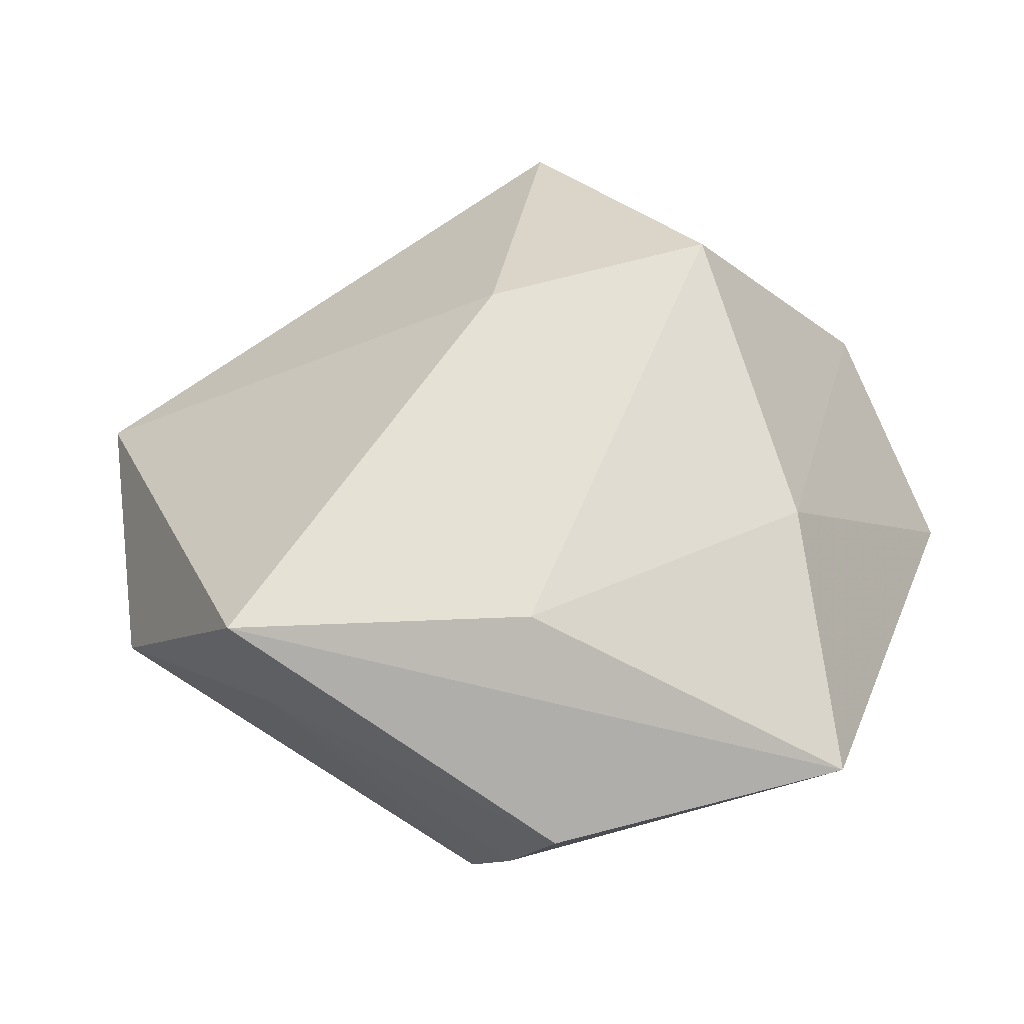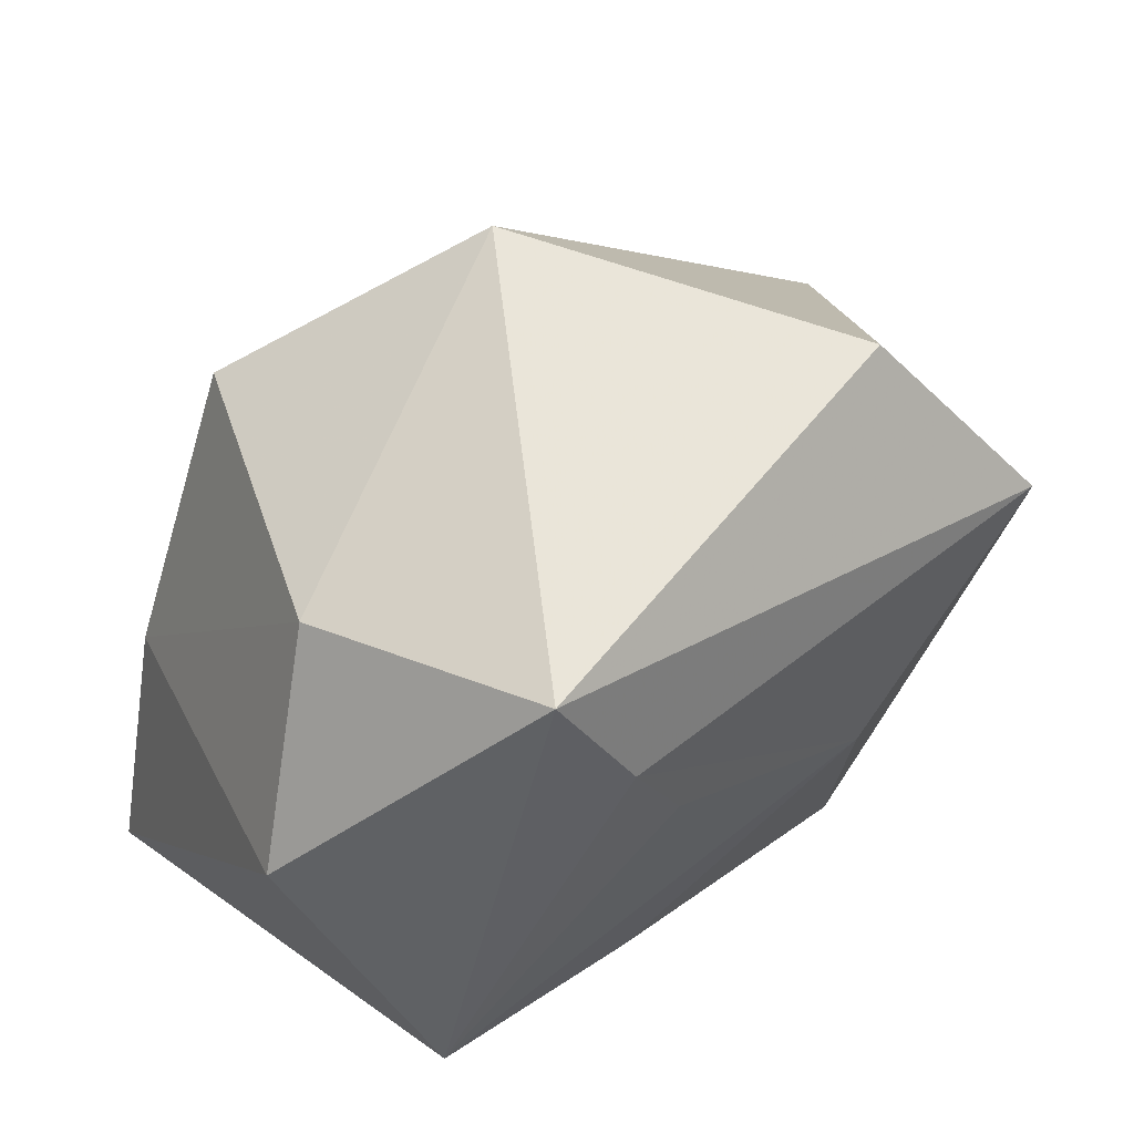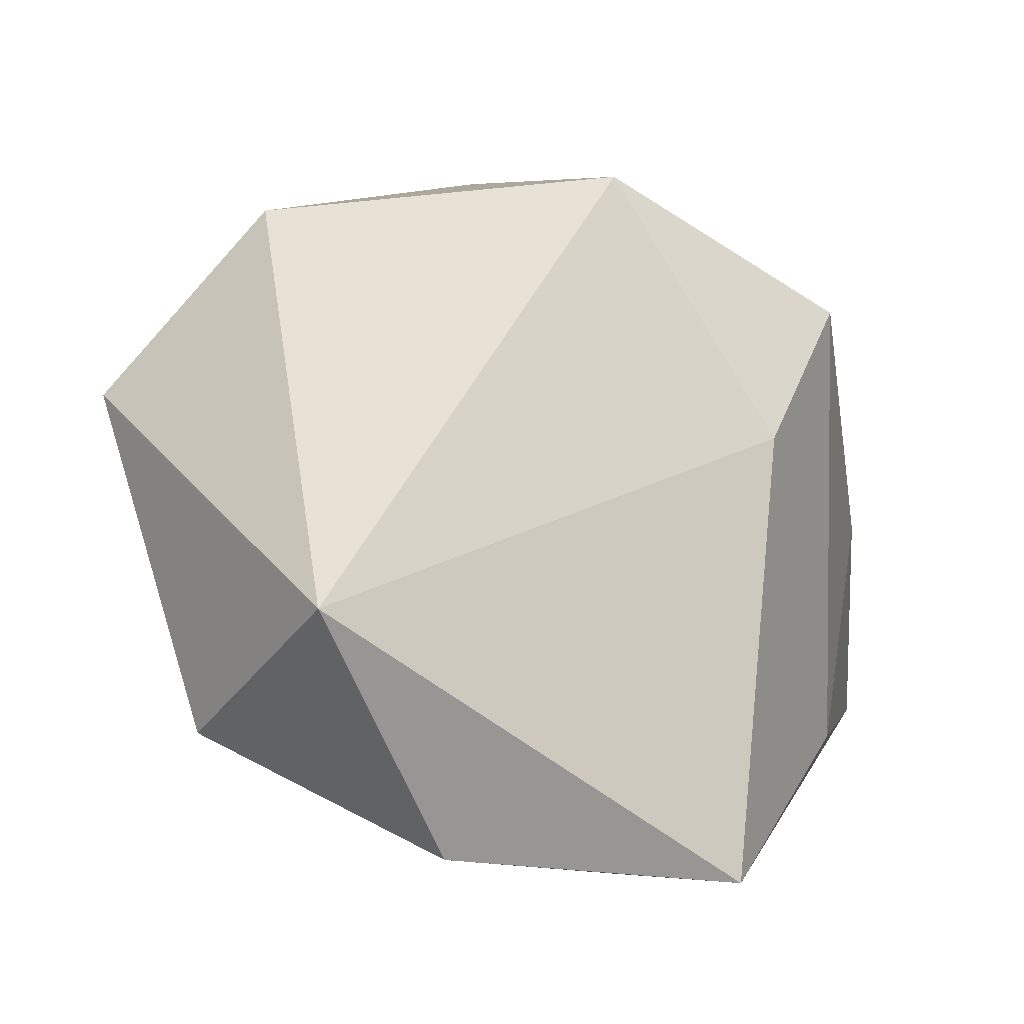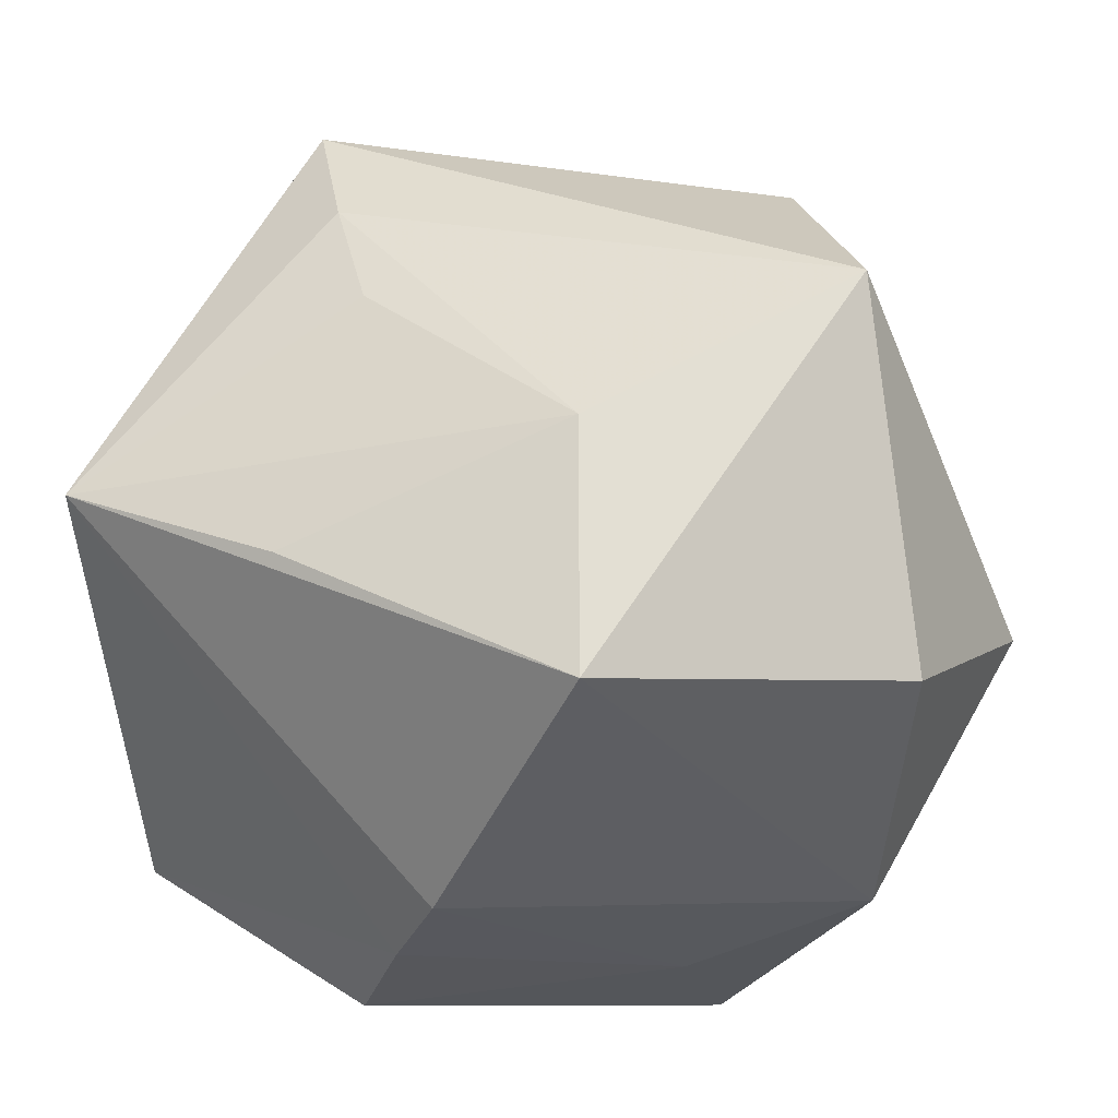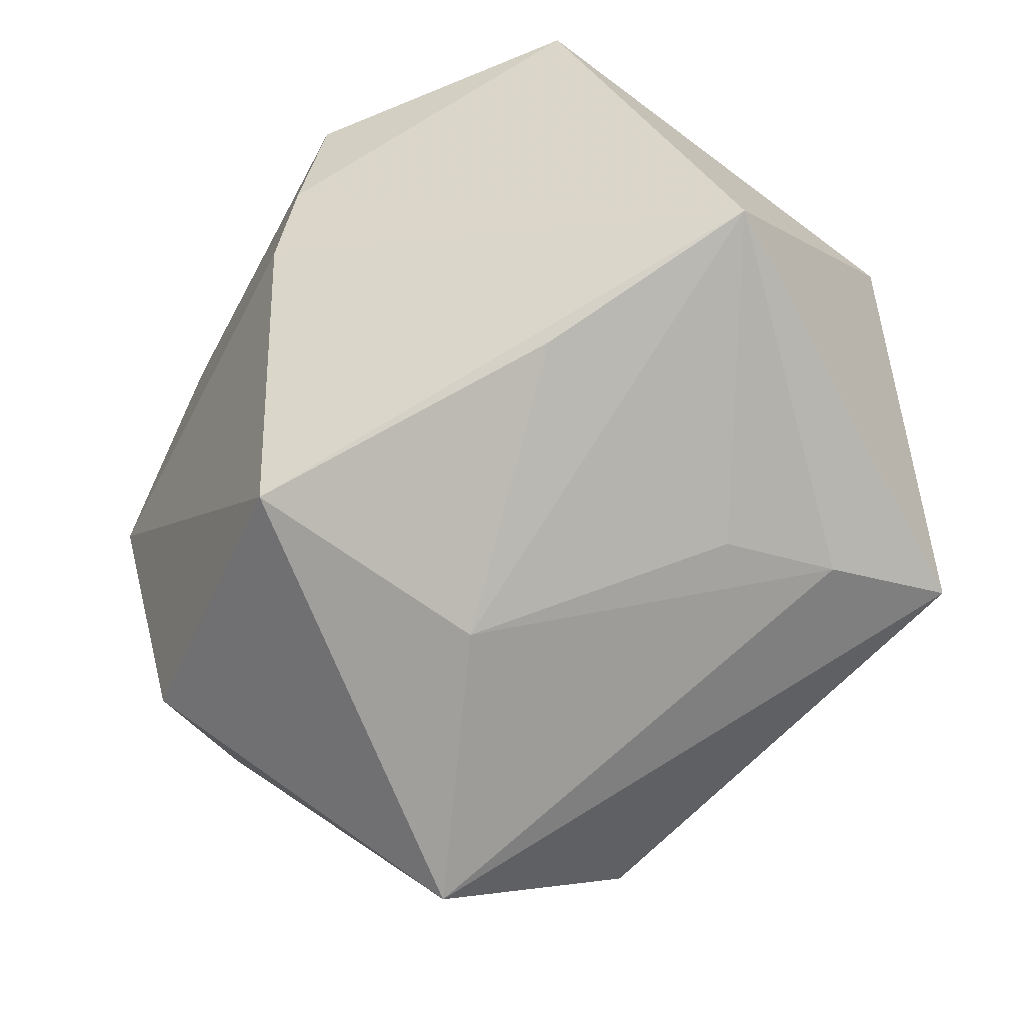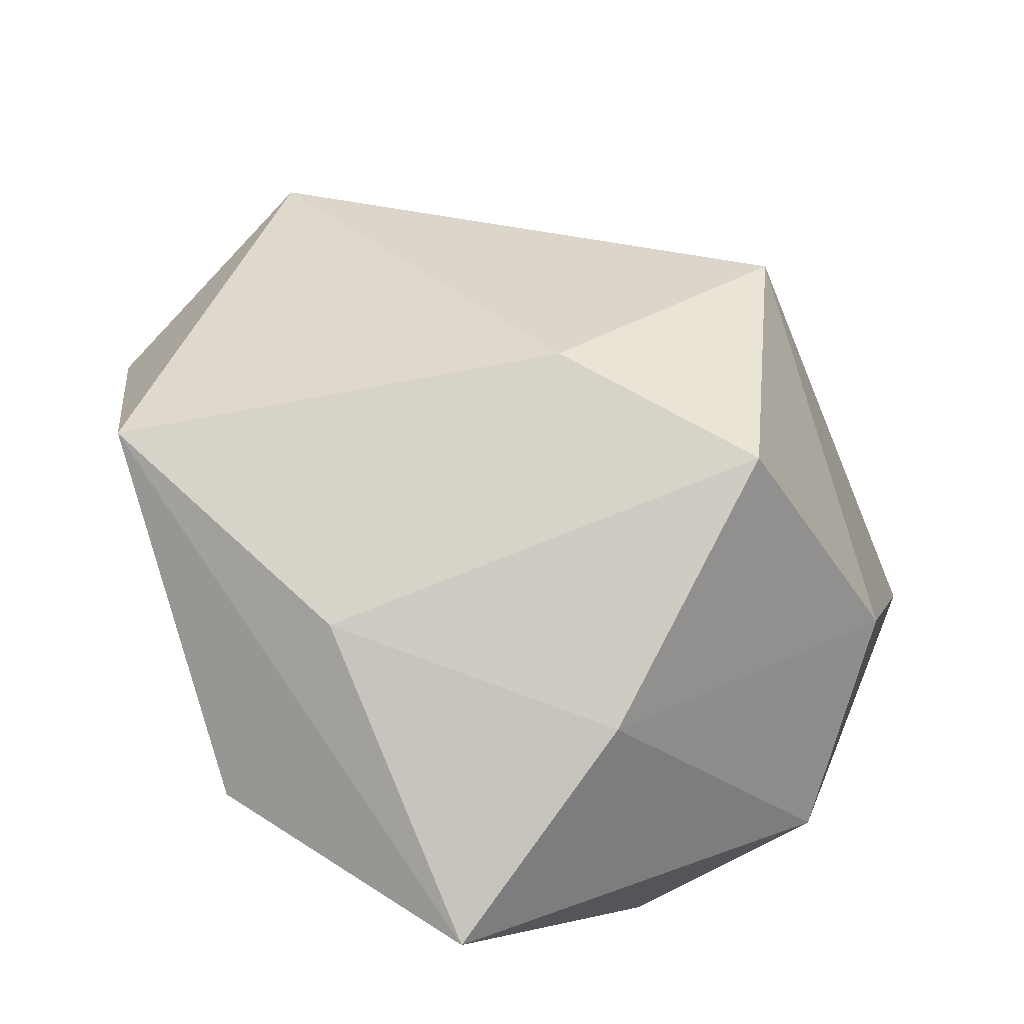
<metadata>
{"format":"obj","ext":"obj","renderer":"f3d","projection":"perspective","resolution":1024,"background":"white","views":[{"elev":63.8,"azim":22.5,"up":"+Z"},{"elev":68.1,"azim":129.3,"up":"+Y"},{"elev":-0.6,"azim":-62.4,"up":"+Y"},{"elev":-26.4,"azim":-175.1,"up":"+Y"},{"elev":-72.6,"azim":56.0,"up":"+Z"},{"elev":74.6,"azim":67.6,"up":"+Z"}]}
</metadata>
<code>
v -0.008568 -0.02916 -0.03704
v 0.02294 0.04886 -0.02053
v 0.01553 0.02027 -0.03097
v 0.02403 -0.01104 -0.03137
v 0.03332 0.0002751 0.03202
v 0.02932 0.03866 0.007229
v -0.03908 0.01633 -0.03768
v -0.04308 -0.02371 -0.02094
v -0.008649 3.11e-05 -0.03836
v 0.01052 -0.02579 0.03684
v -0.05522 -0.008586 0.003226
v 0.009698 -0.04215 -0.006699
v 0.04846 -0.0002655 -0.02572
v 0.04846 0.02193 -0.003156
v 0.04846 -0.02528 0.02583
v -0.009358 0.01076 0.03761
v 0.01106 0.02724 0.03712
v 0.01933 0.03349 -0.02786
v -0.01578 0.04198 0.01982
v 0.02122 -0.04425 0.02104
v -0.01985 -0.04023 0.03761
v -0.03782 -0.03724 0.009058
v 0.01522 -0.0434 0.004948
v -0.03199 0.03843 -0.01897
v -0.01627 -0.04074 0.02036
f 21 11 22
f 13 2 14
f 14 15 13
f 6 2 19
f 14 2 6
f 20 15 21
f 17 6 19
f 1 7 9
f 24 11 19
f 24 7 11
f 19 2 24
f 2 7 24
f 12 22 1
f 1 13 12
f 16 17 19
f 19 11 16
f 16 11 21
f 21 15 10
f 10 16 21
f 17 16 10
f 11 7 8
f 8 22 11
f 8 7 1
f 1 22 8
f 4 13 1
f 1 9 4
f 4 9 13
f 2 13 18
f 18 7 2
f 18 9 7
f 15 20 23
f 23 13 15
f 23 12 13
f 6 17 5
f 14 6 5
f 5 15 14
f 5 10 15
f 17 10 5
f 13 9 3
f 3 18 13
f 9 18 3
f 25 20 21
f 25 23 20
f 21 22 25
f 22 12 25
f 12 23 25

</code>
